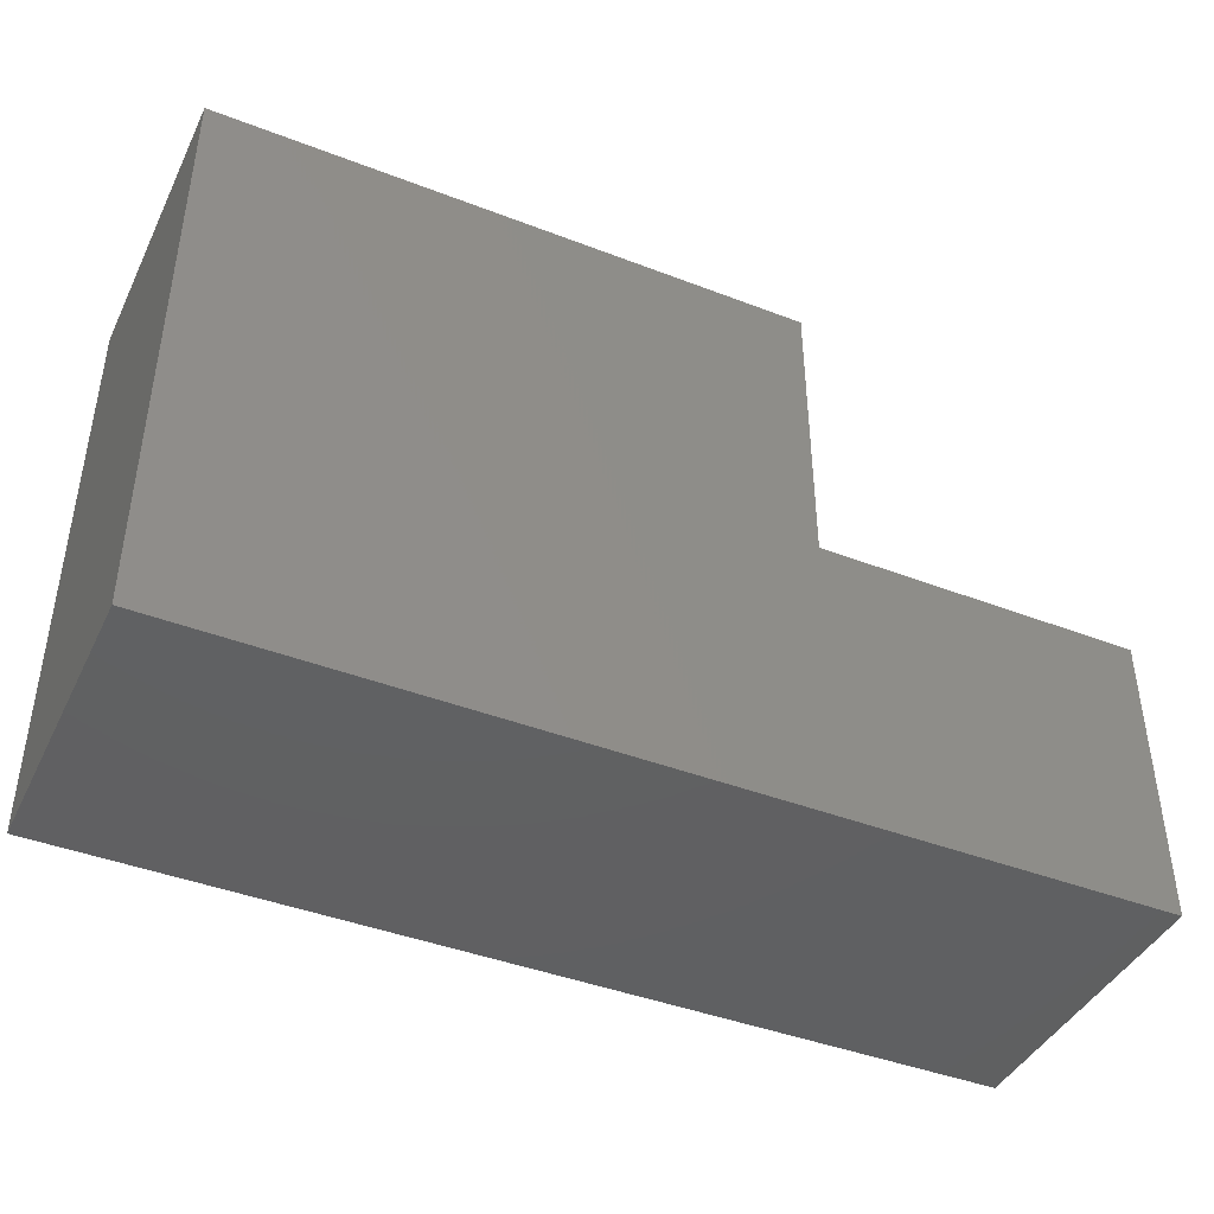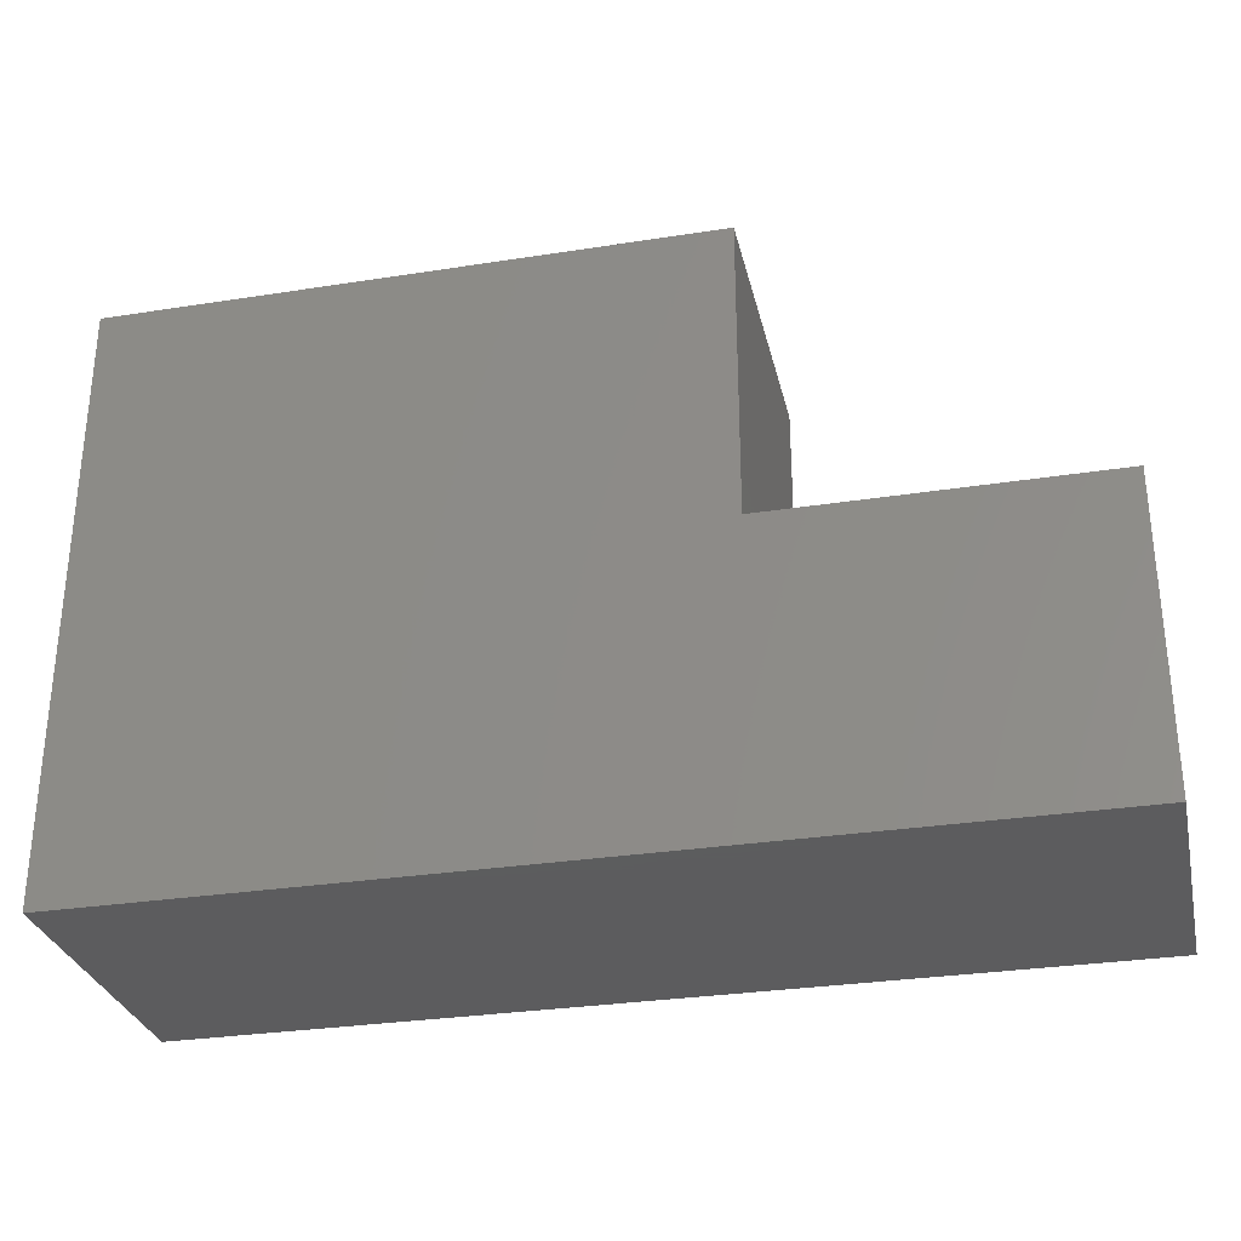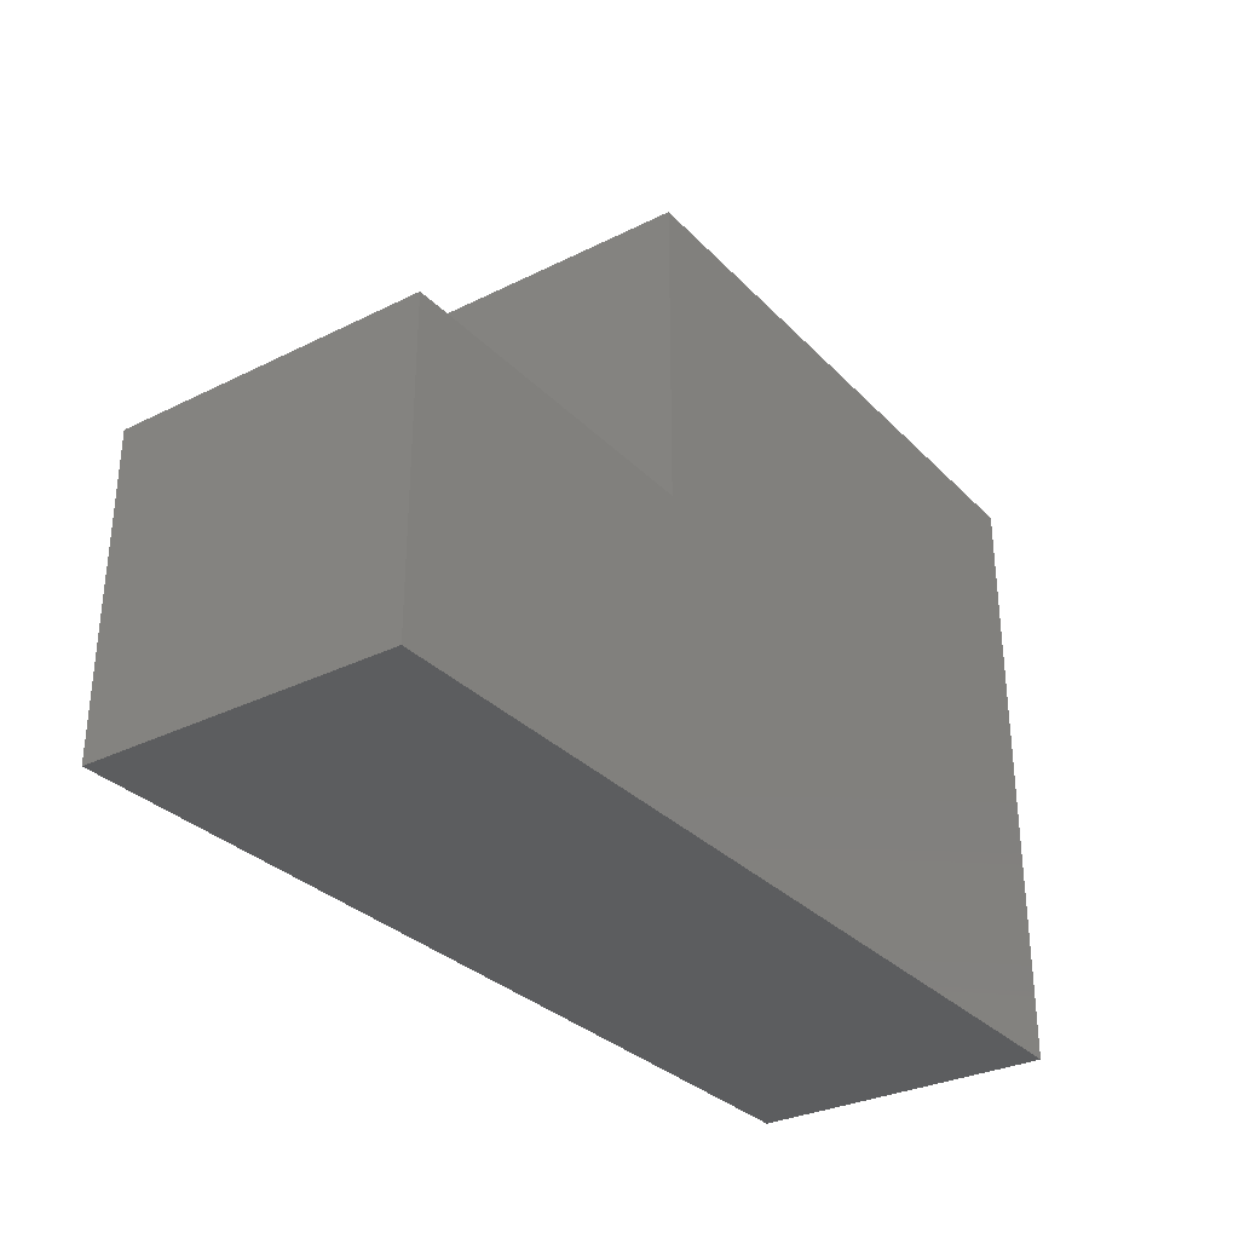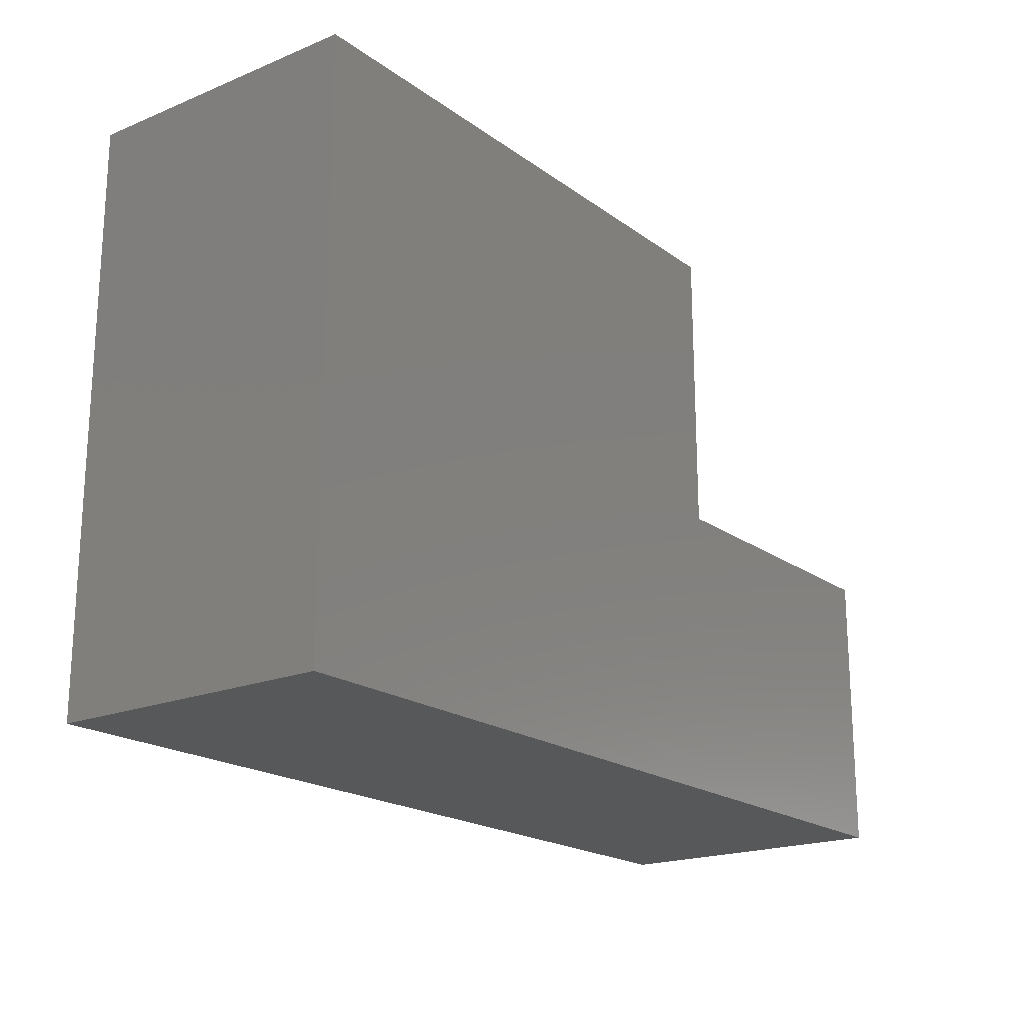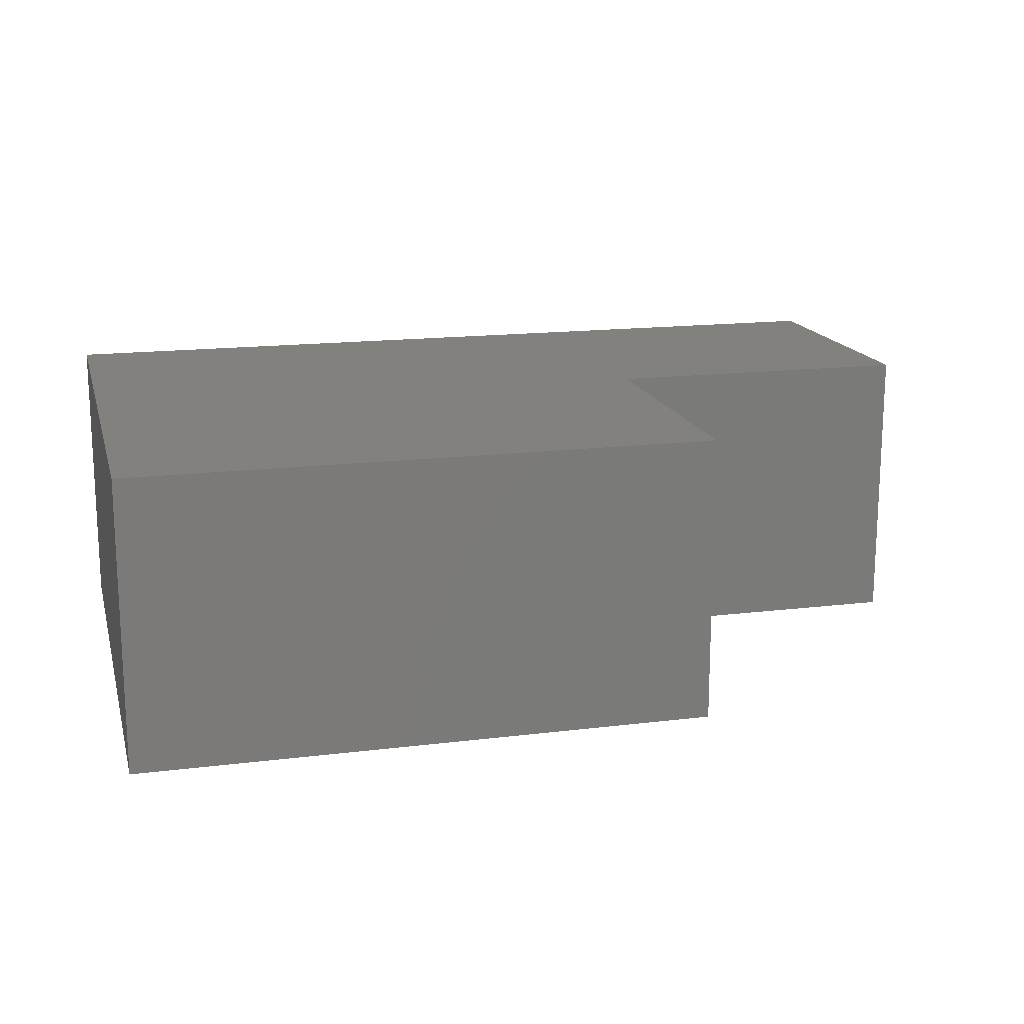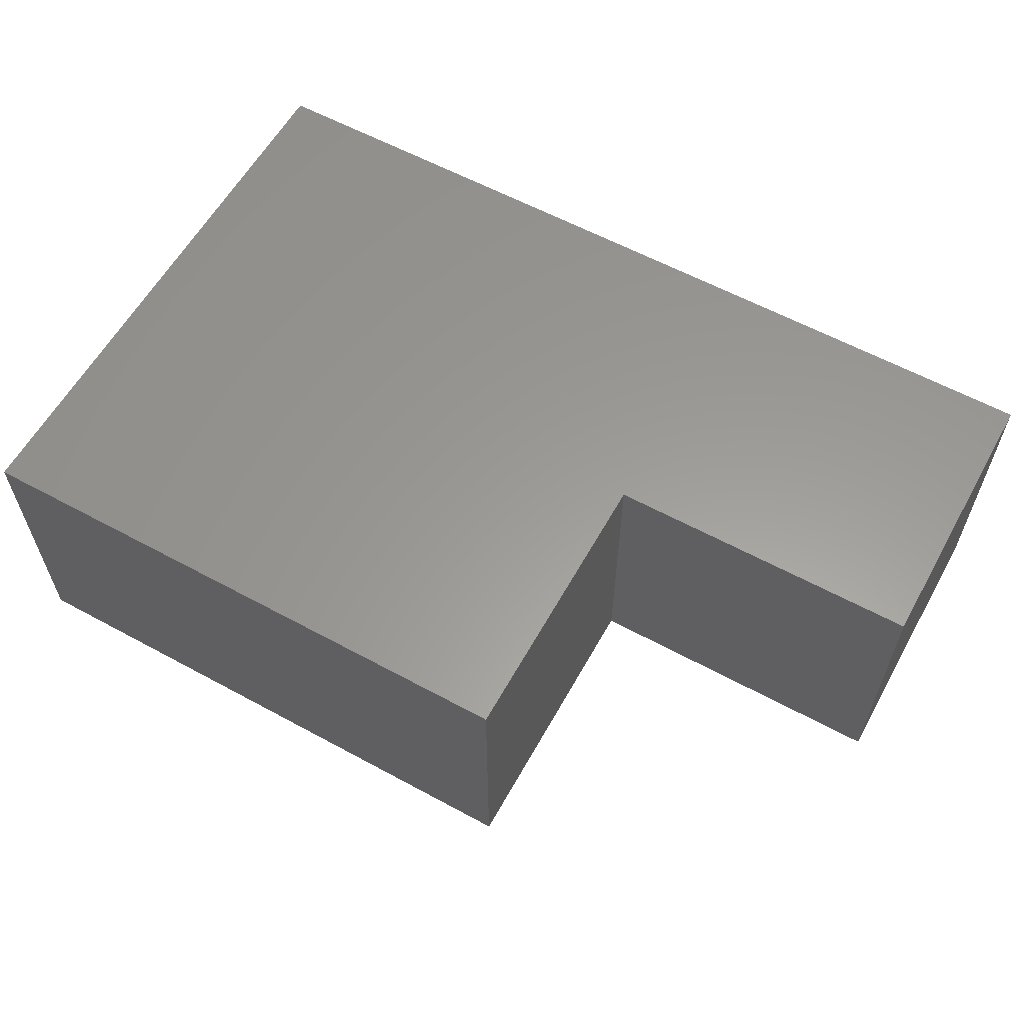
<metadata>
{"format":"stl","ext":"stl","renderer":"f3d","projection":"perspective","resolution":1024,"background":"white","views":[{"elev":-42.5,"azim":-24.7,"up":"+Z"},{"elev":-30.2,"azim":12.8,"up":"+Z"},{"elev":-31.1,"azim":125.3,"up":"+Z"},{"elev":-19.5,"azim":-52.7,"up":"+Z"},{"elev":16.2,"azim":-14.3,"up":"+Y"},{"elev":59.9,"azim":29.1,"up":"+Y"}]}
</metadata>
<code>
# stl→obj: 24 verts, 40 faces
v -0.3594 3.99e-17 0.3594
v -0.3594 2.443e-33 -0.3594
v -0.3594 -0.3594 0.3594
v -0.3594 -0.3594 -0.3594
v 0.3594 7.98e-17 0.3594
v 0.3594 5.976e-17 -0.001645
v 0.75 8.144e-17 -0.001645
v 0.75 6.158e-17 -0.3594
v 0.3594 -0.3594 0.3594
v 0.3594 -0.3594 -0.001645
v 0.75 -0.3594 -0.001645
v 0.75 -0.3594 -0.3594
v 0.3438 -0.3438 -0.01562
v 1.813e-17 -0.3438 -0.01562
v 0.3438 -0.01562 -0.01562
v -8.939e-20 -0.01562 -0.01562
v 4.305e-17 -0.01562 0.3438
v 4.305e-17 -0.3438 0.3438
v -0.3438 -0.01562 0.3438
v -0.3438 -0.01562 -0.3438
v 0.3438 -0.01562 -0.3438
v -0.3438 -0.3438 0.3438
v -0.3438 -0.3438 -0.3438
v 0.3438 -0.3438 -0.3438
f 1 2 3
f 3 2 4
f 5 6 1
f 1 6 2
f 6 7 2
f 2 7 8
f 9 3 10
f 10 3 4
f 10 4 11
f 11 4 12
f 2 8 4
f 4 8 12
f 8 7 12
f 12 7 11
f 6 5 10
f 10 5 9
f 11 7 10
f 10 7 6
f 13 14 15
f 15 14 16
f 16 14 17
f 17 14 18
f 5 1 9
f 9 1 3
f 17 19 16
f 16 19 20
f 16 20 15
f 15 20 21
f 18 14 22
f 22 14 23
f 14 13 23
f 23 13 24
f 18 22 17
f 17 22 19
f 23 24 20
f 20 24 21
f 22 23 19
f 19 23 20
f 21 24 15
f 15 24 13

</code>
